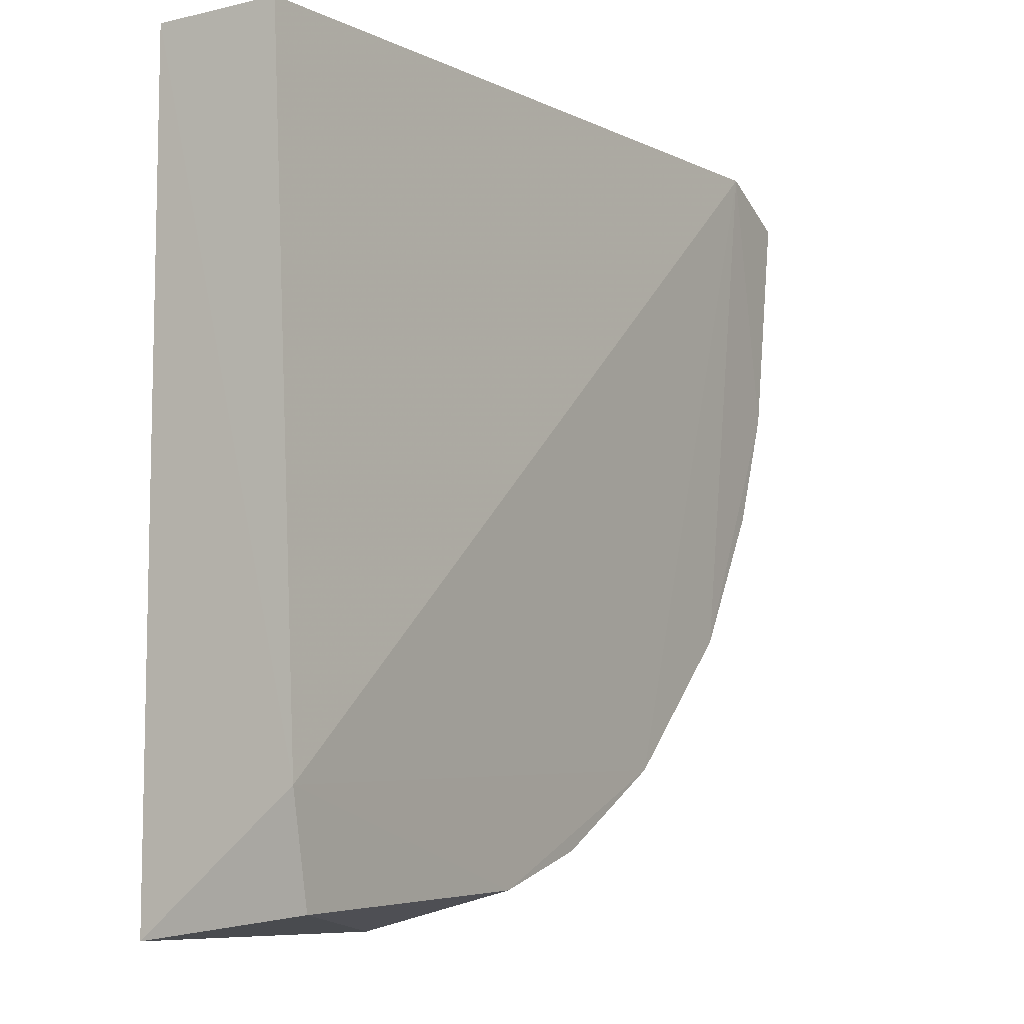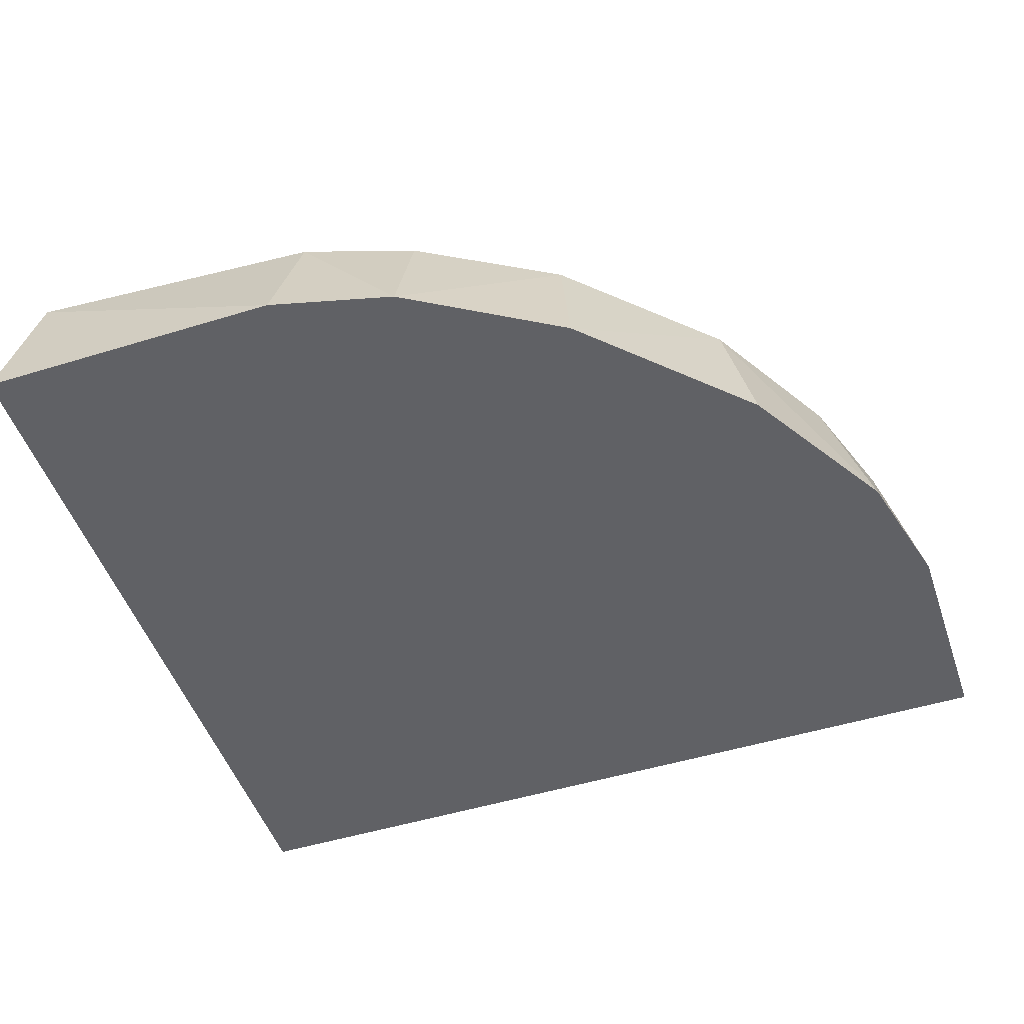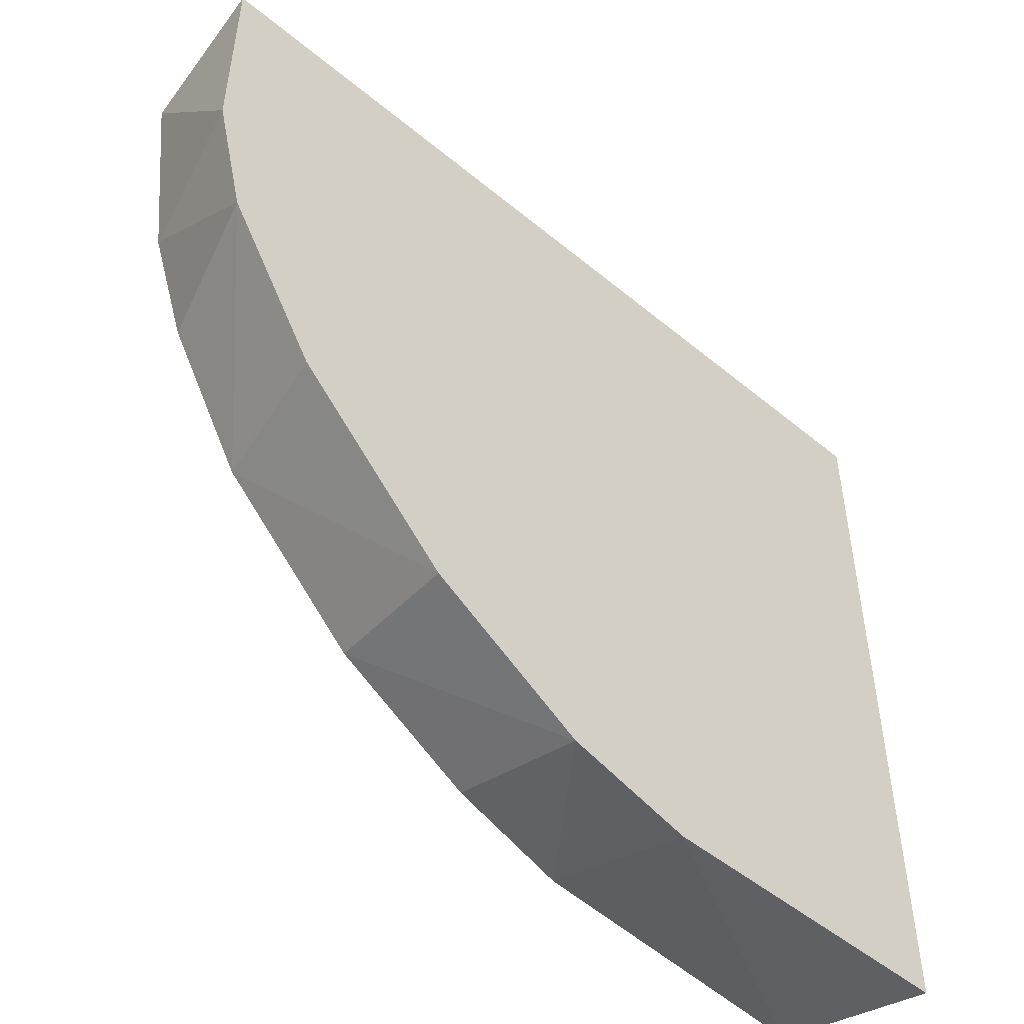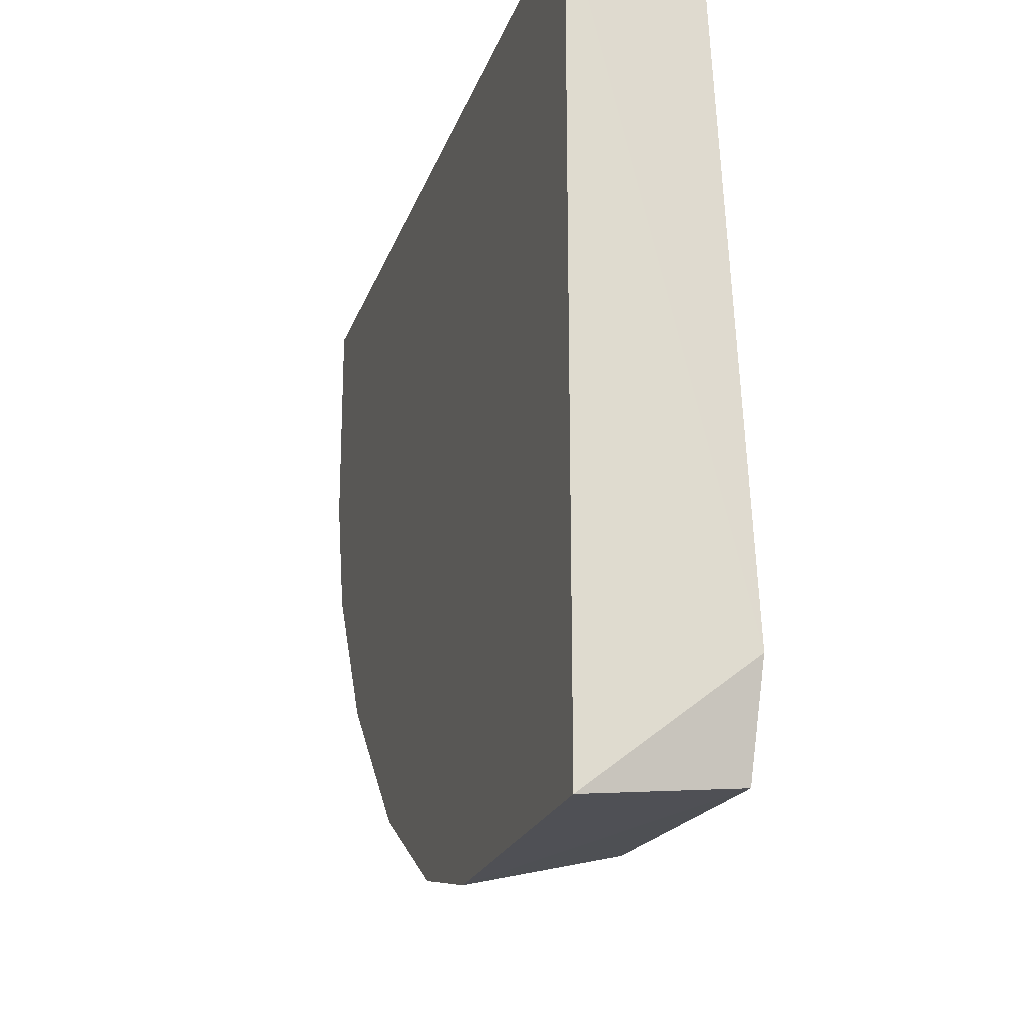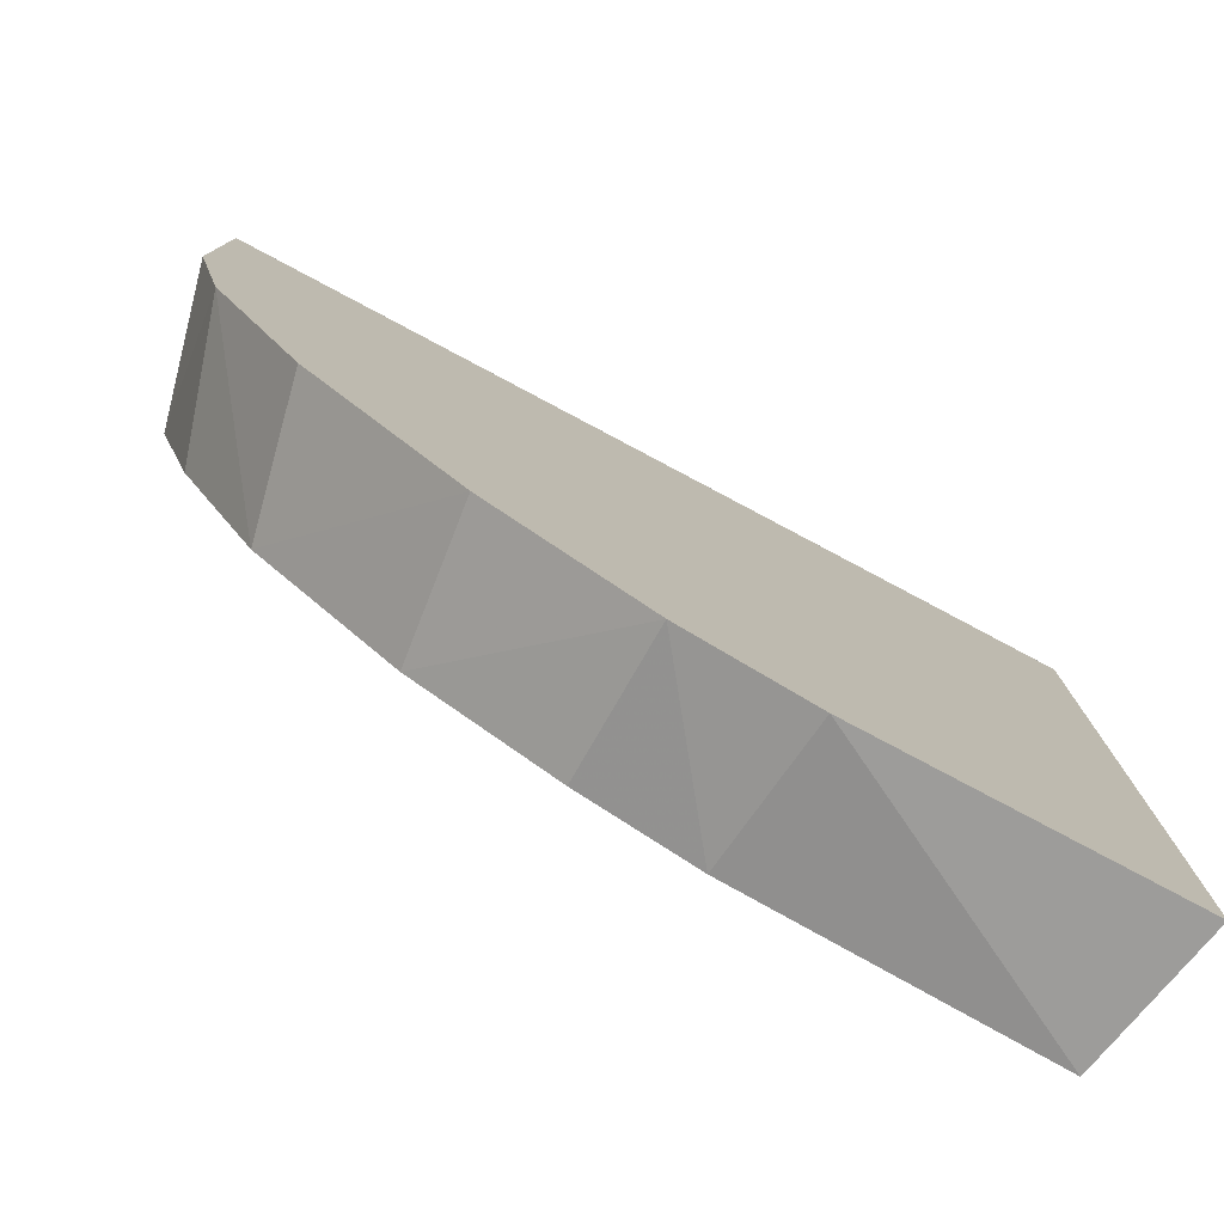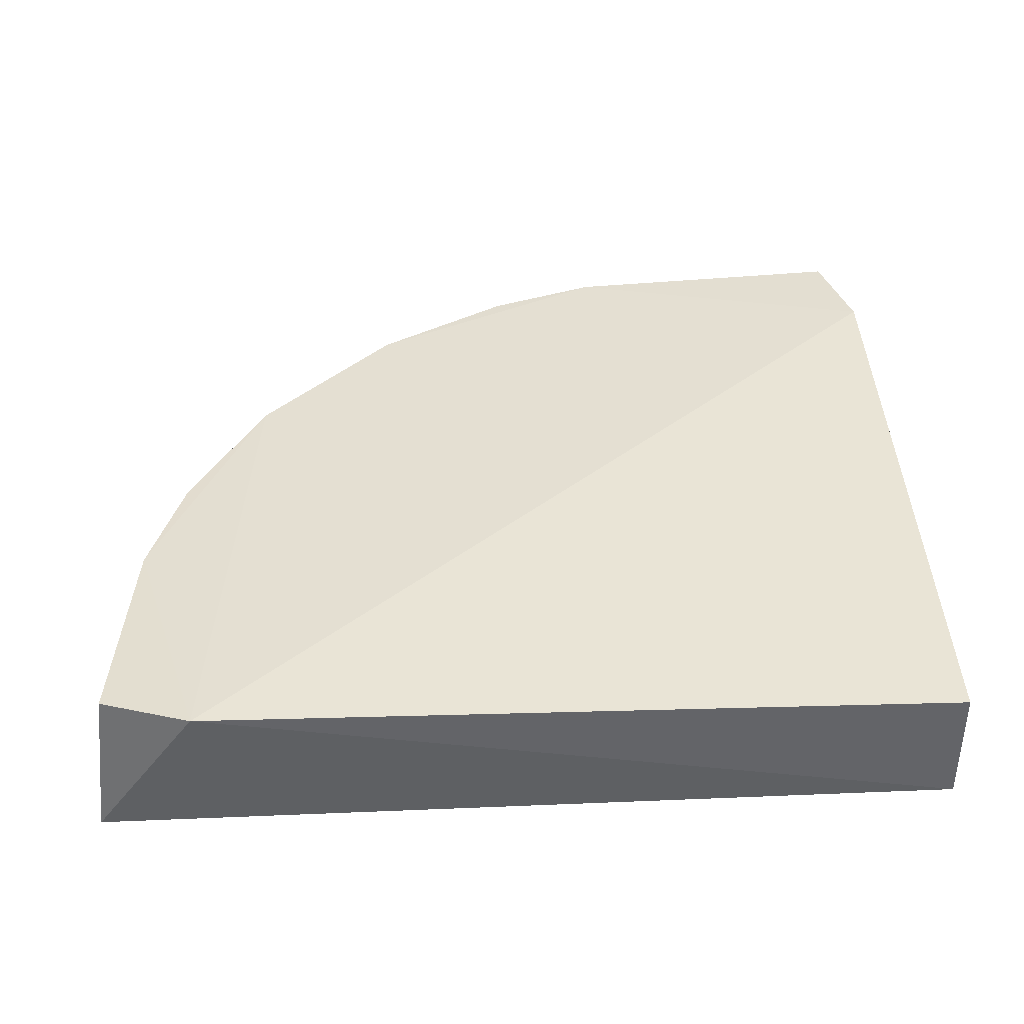
<metadata>
{"format":"obj","ext":"obj","renderer":"f3d","projection":"perspective","resolution":1024,"background":"white","views":[{"elev":-8.3,"azim":122.7,"up":"+Z"},{"elev":-49.8,"azim":-161.3,"up":"+Y"},{"elev":-50.0,"azim":-42.3,"up":"+Z"},{"elev":-21.8,"azim":73.7,"up":"+Z"},{"elev":-78.4,"azim":-28.0,"up":"+Z"},{"elev":39.0,"azim":-3.0,"up":"+Y"}]}
</metadata>
<code>
v -0.3356 -0.1853 -0.1083
v -0.1591 -0.2389 -0.2654
v -0.2045 -0.2389 -0.254
v -0.04545 -0.2389 0.01867
v -0.05464 -0.1838 -0.2572
v -0.3636 -0.2389 0.01867
v -0.04545 -0.1935 0.01867
v -0.3246 -0.1805 0.02676
v -0.04545 -0.2389 -0.2654
v -0.2045 -0.1855 -0.2385
v -0.3182 -0.2389 -0.1631
v -0.04506 -0.1821 -0.2202
v -0.2551 -0.1852 -0.2093
v -0.3579 -0.1831 0.0136
v -0.3636 -0.2389 -0.06089
v -0.1636 -0.1849 -0.2514
v -0.2614 -0.2389 -0.2199
v -0.3063 -0.1851 -0.159
v -0.3523 -0.2389 -0.1064
v -0.3493 -0.1847 -0.06652
f 1 19 20
f 3 2 4
f 3 4 6
f 6 4 8
f 4 7 8
f 4 2 9
f 2 5 9
f 3 6 11
f 7 4 12
f 8 7 12
f 4 9 12
f 9 5 12
f 10 3 13
f 8 12 13
f 6 8 14
f 11 6 15
f 6 14 15
f 2 3 16
f 5 2 16
f 3 10 16
f 12 5 16
f 10 13 16
f 13 12 16
f 3 11 17
f 13 3 17
f 13 17 18
f 8 13 18
f 17 11 18
f 18 11 19
f 11 15 19
f 1 18 19
f 19 15 20
f 14 8 20
f 15 14 20
f 18 1 20
f 8 18 20

</code>
